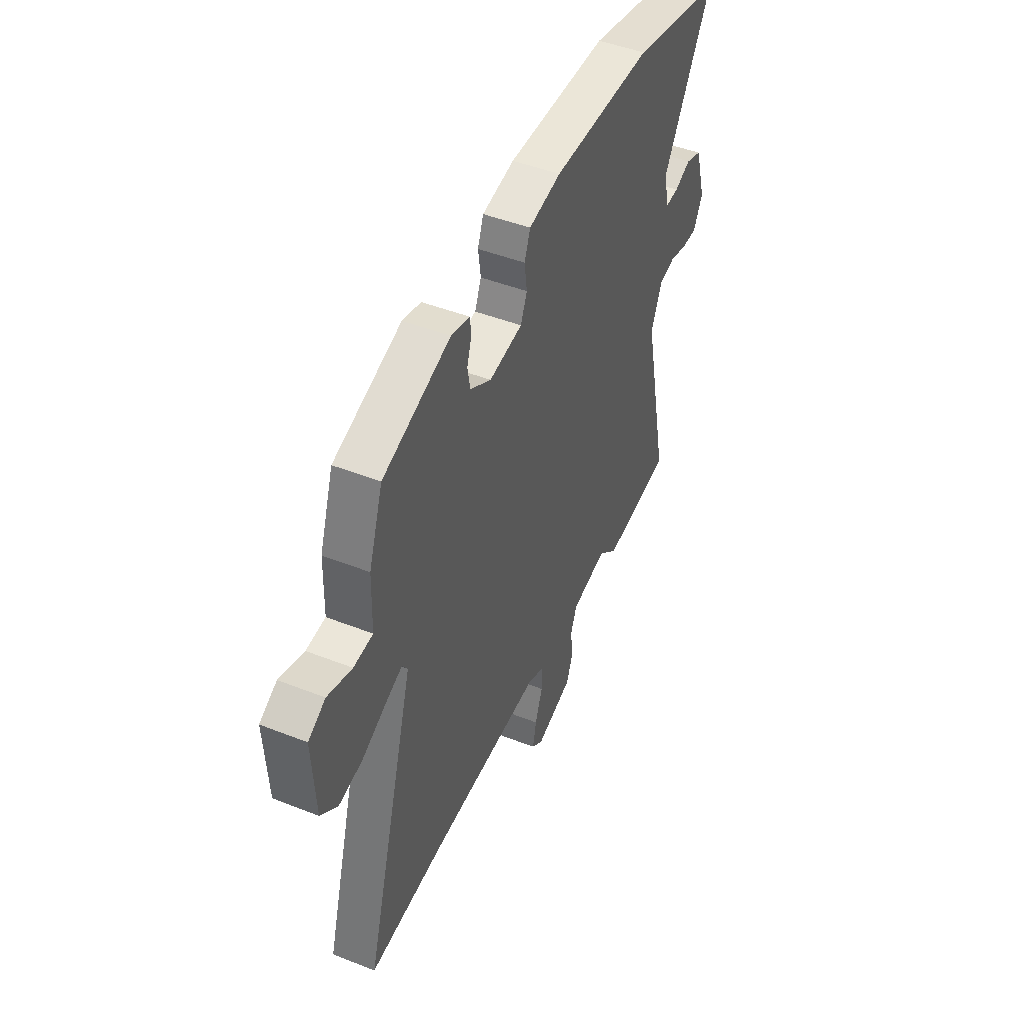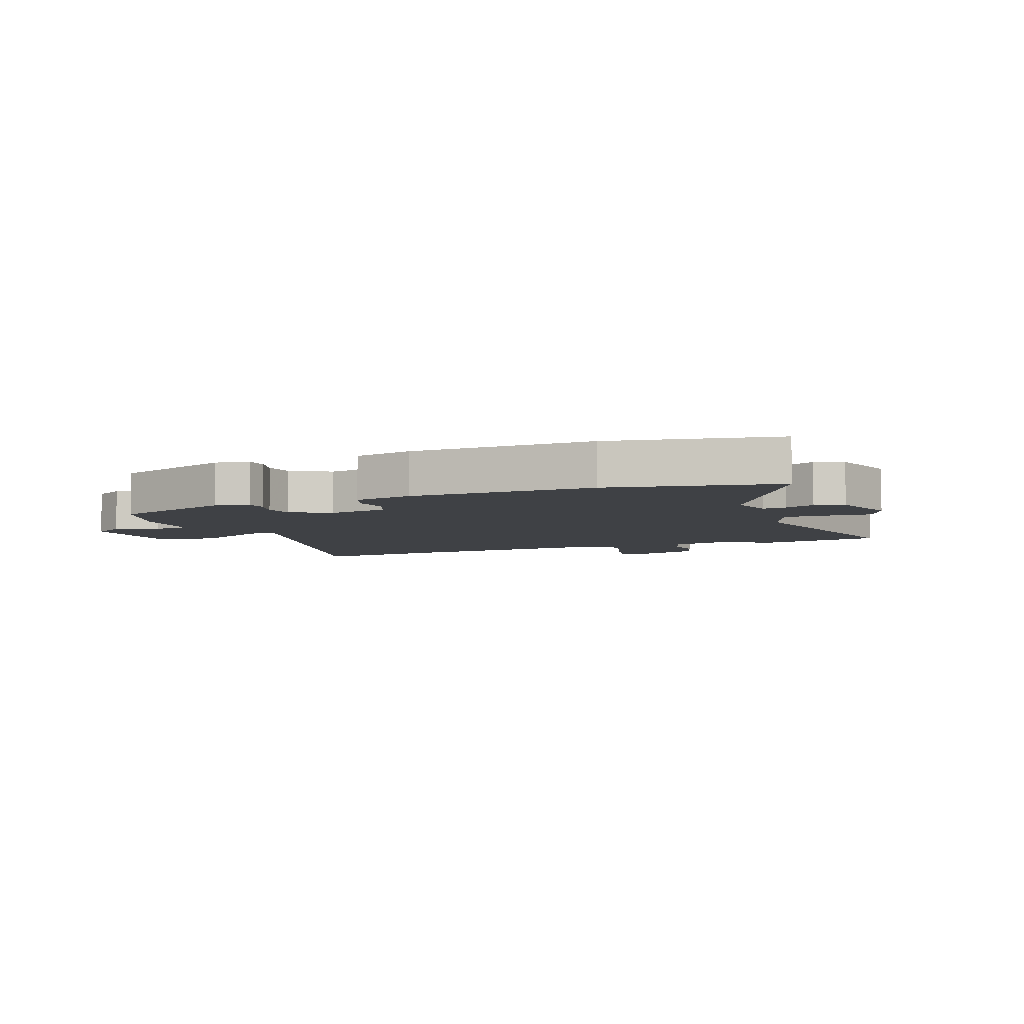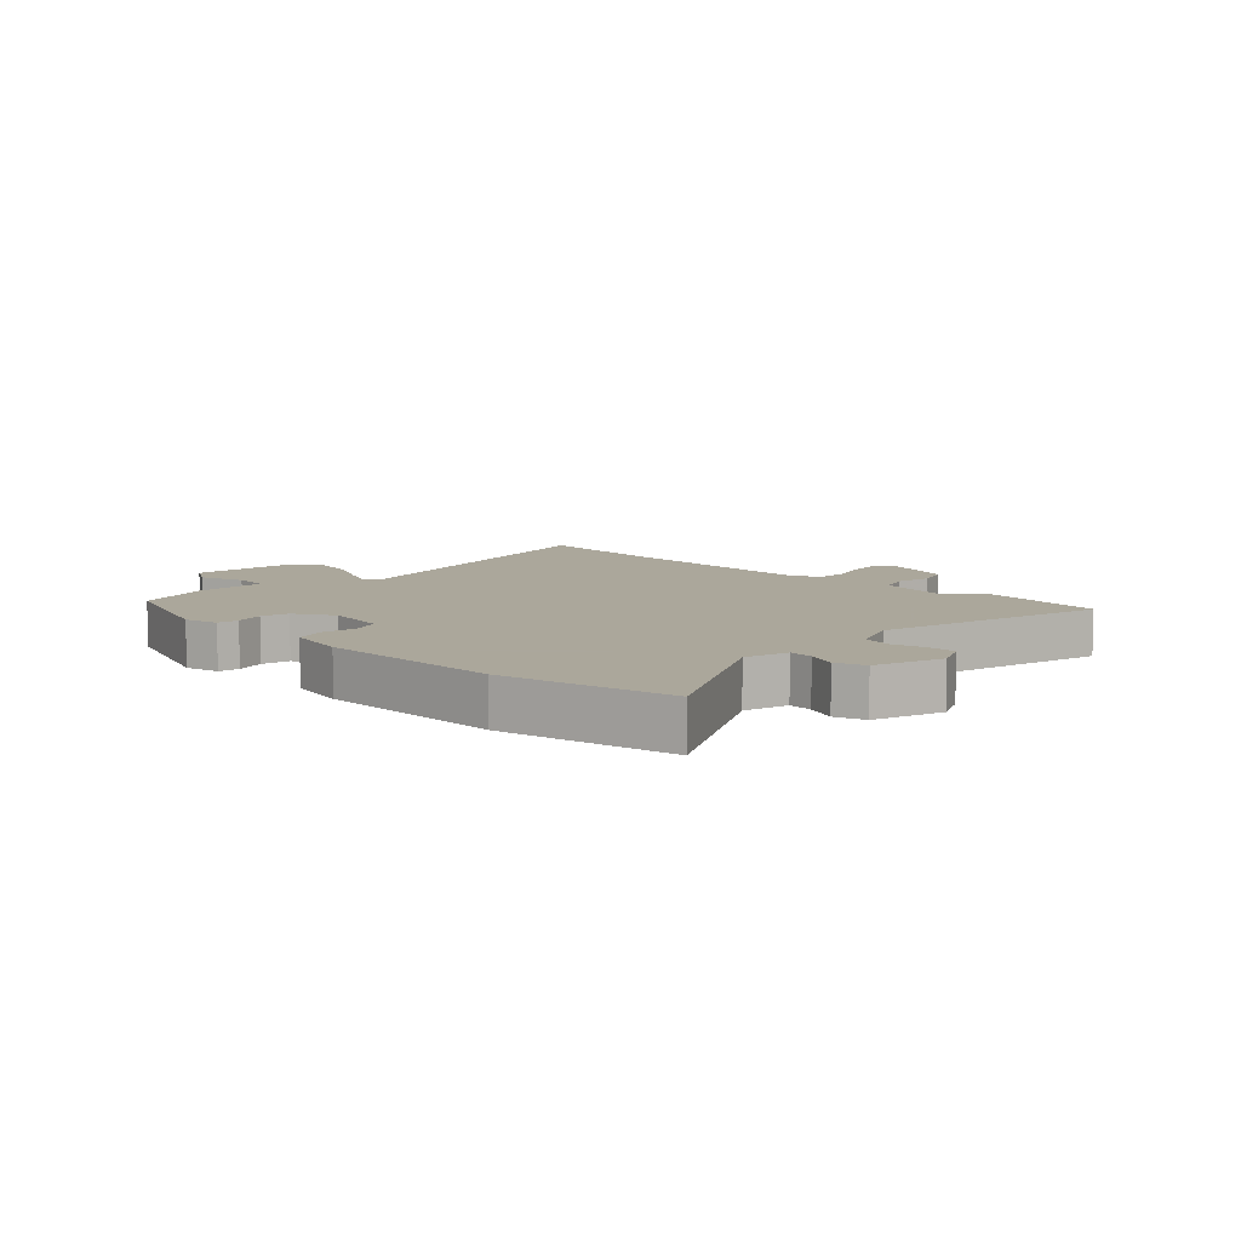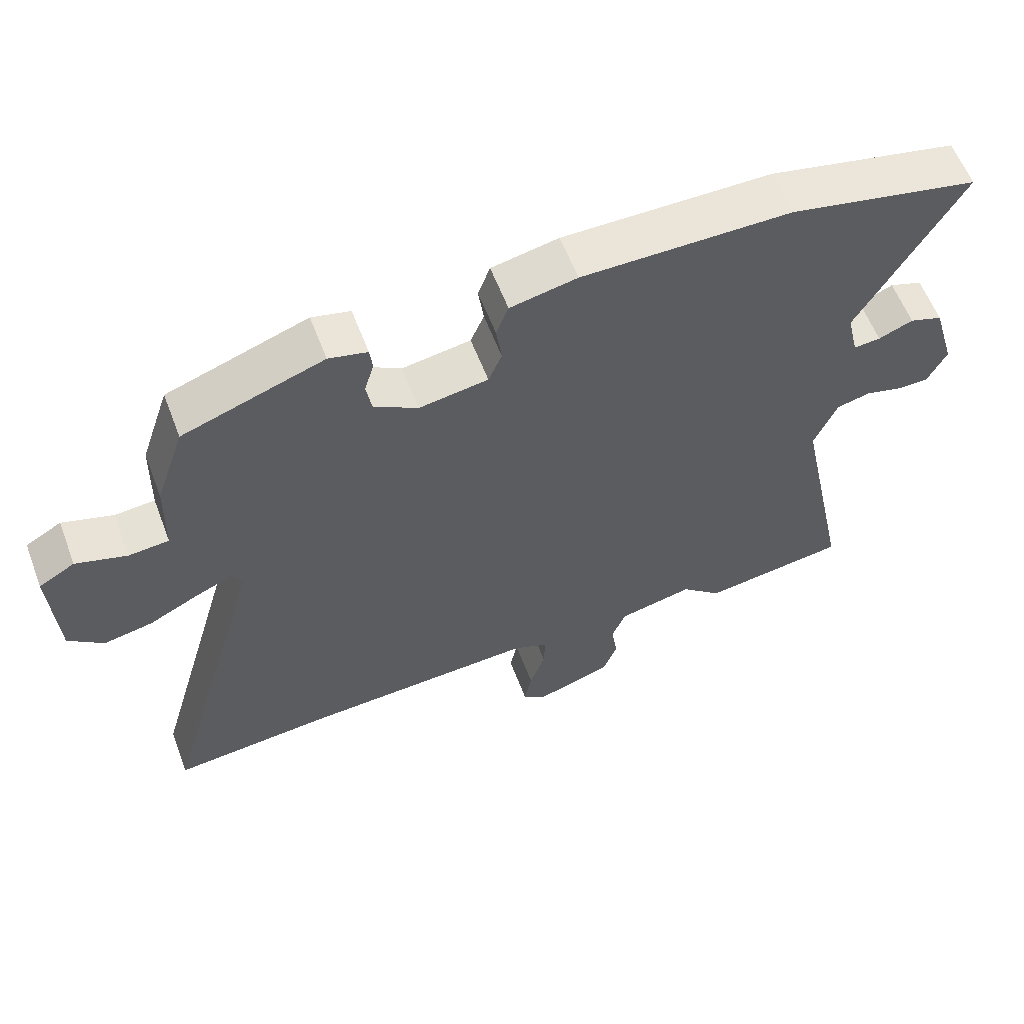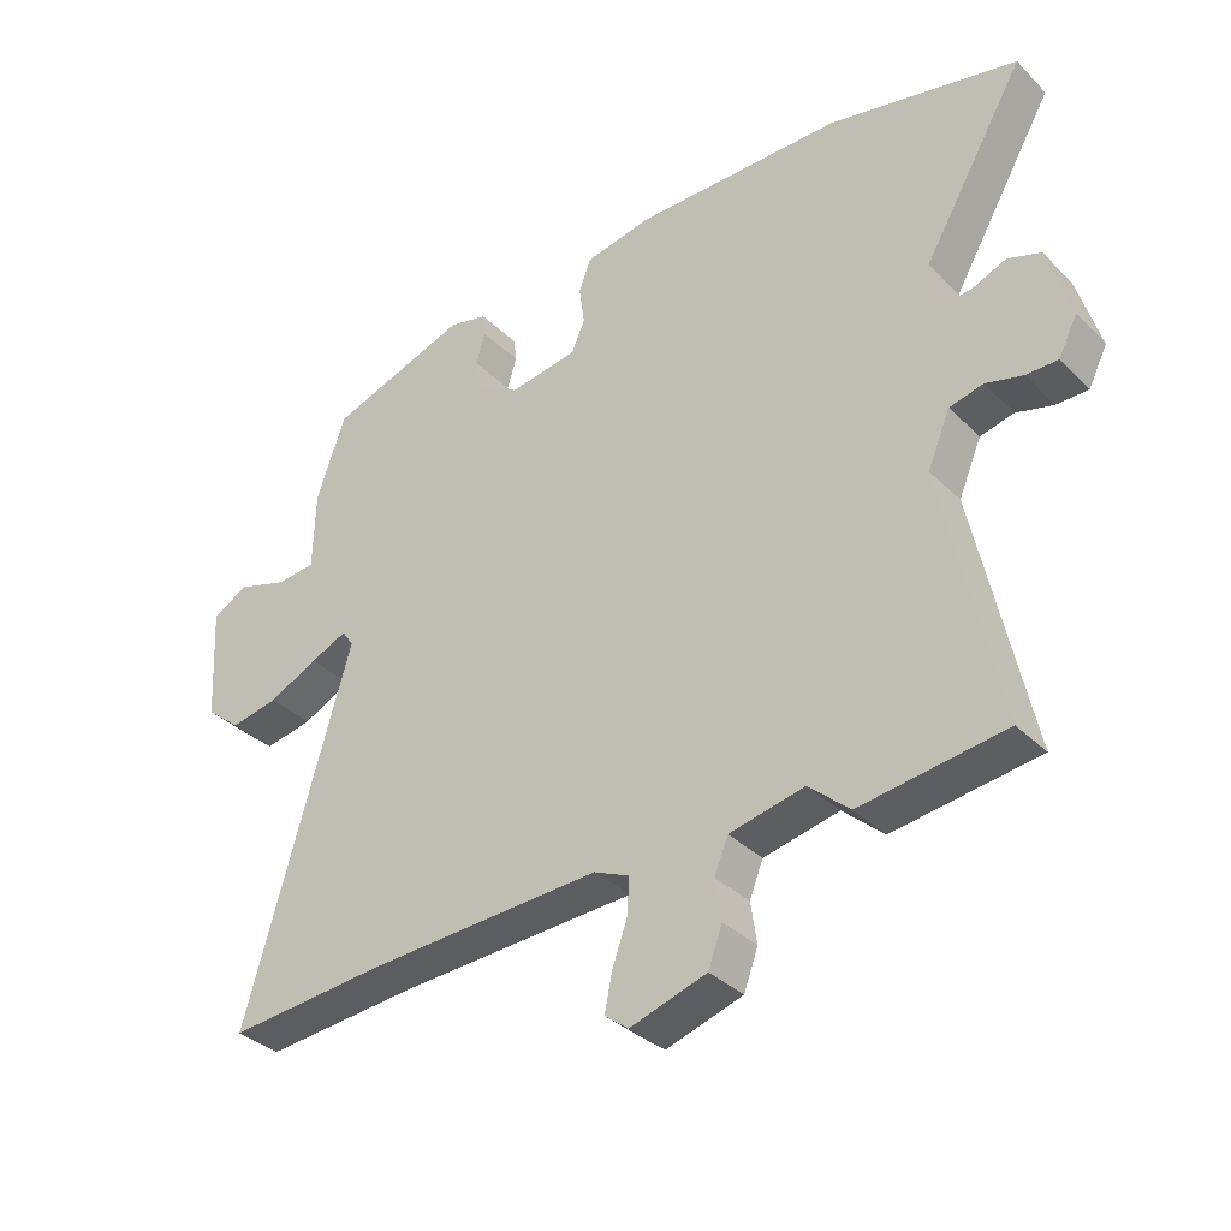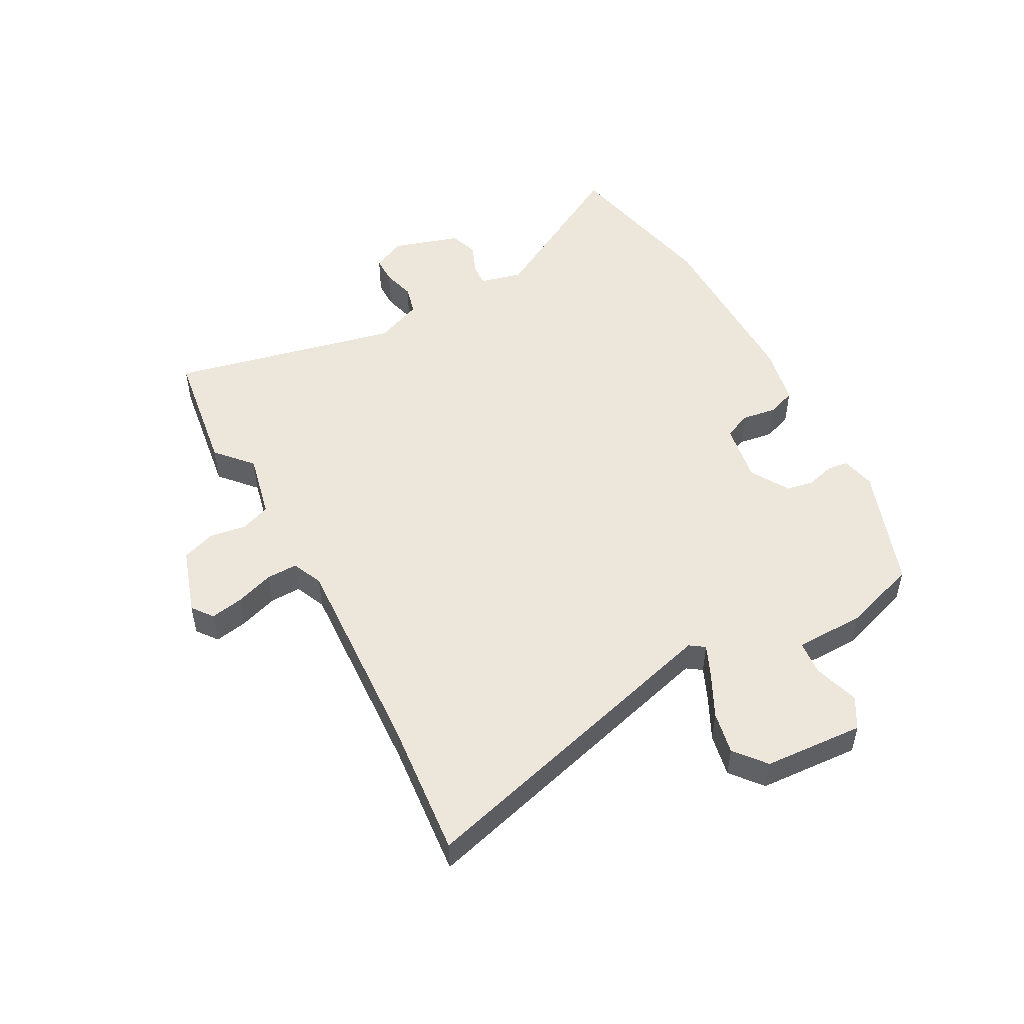
<metadata>
{"format":"obj","ext":"obj","renderer":"f3d","projection":"perspective","resolution":1024,"background":"white","views":[{"elev":46.8,"azim":-65.9,"up":"+Z"},{"elev":-5.7,"azim":22.5,"up":"+Y"},{"elev":8.2,"azim":45.5,"up":"+Y"},{"elev":59.4,"azim":-20.8,"up":"+Z"},{"elev":-34.7,"azim":37.8,"up":"+Z"},{"elev":50.7,"azim":-117.9,"up":"+Y"}]}
</metadata>
<code>
v -0.506 0.07 0.453
v -0.298 0.07 0.525
v -0.241 0.07 0.511
v -0.237 0.07 0.476
v -0.251 0.07 0.429
v -0.243 0.07 0.382
v -0.178 0.07 0.343
v -0.076 0.07 0.359
v -0.056 0.07 0.406
v -0.064 0.07 0.464
v -0.046 0.07 0.512
v 0.053 0.07 0.532
v 0.363 0.07 0.53
v 0.644 0.07 0.469
v 0.492 0.07 0.208
v 0.509 0.07 0.135
v 0.549 0.07 0.138
v 0.6 0.07 0.159
v 0.649 0.07 0.142
v 0.683 0.07 0.028
v 0.655 0.07 -0.028
v 0.608 0.07 -0.028
v 0.553 0.07 -0.013
v 0.503 0.07 -0.025
v 0.469 0.07 -0.105
v 0.551 0.07 -0.493
v 0.336 0.07 -0.522
v 0.276 0.07 -0.468
v 0.164 0.07 -0.492
v 0.144 0.07 -0.543
v 0.153 0.07 -0.604
v 0.132 0.07 -0.661
v 0.018 0.07 -0.697
v -0.017 0.07 -0.67
v -0.006 0.07 -0.615
v 0.017 0.07 -0.55
v 0.019 0.07 -0.497
v -0.033 0.07 -0.474
v -0.384 0.07 -0.49
v -0.618 0.07 -0.51
v -0.461 0.07 0.035
v -0.478 0.07 0.06
v -0.533 0.07 0.036
v -0.606 0.07 0
v -0.678 0.07 -0.014
v -0.73 0.07 0.029
v -0.739 0.07 0.198
v -0.686 0.07 0.228
v -0.611 0.07 0.204
v -0.552 0.07 0.209
v -0.549 0.07 0.327
v -0.506 0 0.453
v -0.298 0 0.525
v -0.241 0 0.511
v -0.237 0 0.476
v -0.251 0 0.429
v -0.243 0 0.382
v -0.178 0 0.343
v -0.076 0 0.359
v -0.056 0 0.406
v -0.064 0 0.464
v -0.046 0 0.512
v 0.053 0 0.532
v 0.363 0 0.53
v 0.644 0 0.469
v 0.492 0 0.208
v 0.509 0 0.135
v 0.549 0 0.138
v 0.6 0 0.159
v 0.649 0 0.142
v 0.683 0 0.028
v 0.655 0 -0.028
v 0.608 0 -0.028
v 0.553 0 -0.013
v 0.503 0 -0.025
v 0.469 0 -0.105
v 0.551 0 -0.493
v 0.336 0 -0.522
v 0.276 0 -0.468
v 0.164 0 -0.492
v 0.144 0 -0.543
v 0.153 0 -0.604
v 0.132 0 -0.661
v 0.018 0 -0.697
v -0.017 0 -0.67
v -0.006 0 -0.615
v 0.017 0 -0.55
v 0.019 0 -0.497
v -0.033 0 -0.474
v -0.384 0 -0.49
v -0.618 0 -0.51
v -0.461 0 0.035
v -0.478 0 0.06
v -0.533 0 0.036
v -0.606 0 0
v -0.678 0 -0.014
v -0.73 0 0.029
v -0.739 0 0.198
v -0.686 0 0.228
v -0.611 0 0.204
v -0.552 0 0.209
v -0.549 0 0.327
f 3 4 5
f 2 3 5
f 1 2 5
f 51 1 5
f 50 51 5
f 47 48 49
f 46 47 49
f 45 46 49
f 44 45 49
f 43 44 49
f 42 43 49 50
f 50 5 6
f 42 50 6
f 41 42 6
f 41 6 7
f 40 41 7
f 39 40 7
f 34 35 36
f 33 34 36
f 32 33 36
f 31 32 36
f 30 31 36
f 29 30 36 37
f 28 29 37 38
f 25 26 27 28
f 24 25 28 38
f 21 22 23
f 20 21 23
f 19 20 23
f 18 19 23
f 17 18 23
f 16 17 23 24
f 39 7 8
f 38 39 8
f 24 38 8
f 16 24 8
f 15 16 8
f 13 14 15
f 12 13 15
f 11 12 15
f 10 11 15
f 9 10 15
f 8 9 15
f 56 55 54
f 56 54 53
f 56 53 52
f 56 52 102
f 56 102 101
f 100 99 98
f 100 98 97
f 100 97 96
f 100 96 95
f 100 95 94
f 101 100 94 93
f 57 56 101
f 57 101 93
f 57 93 92
f 58 57 92
f 58 92 91
f 58 91 90
f 87 86 85
f 87 85 84
f 87 84 83
f 87 83 82
f 87 82 81
f 88 87 81 80
f 89 88 80 79
f 79 78 77 76
f 89 79 76 75
f 74 73 72
f 74 72 71
f 74 71 70
f 74 70 69
f 74 69 68
f 75 74 68 67
f 59 58 90
f 59 90 89
f 59 89 75
f 59 75 67
f 59 67 66
f 66 65 64
f 66 64 63
f 66 63 62
f 66 62 61
f 66 61 60
f 66 60 59
f 1 52 53 2
f 2 53 54 3
f 3 54 55 4
f 4 55 56 5
f 5 56 57 6
f 6 57 58 7
f 7 58 59 8
f 8 59 60 9
f 9 60 61 10
f 10 61 62 11
f 11 62 63 12
f 12 63 64 13
f 13 64 65 14
f 14 65 66 15
f 15 66 67 16
f 16 67 68 17
f 17 68 69 18
f 18 69 70 19
f 19 70 71 20
f 20 71 72 21
f 21 72 73 22
f 22 73 74 23
f 23 74 75 24
f 24 75 76 25
f 25 76 77 26
f 26 77 78 27
f 27 78 79 28
f 28 79 80 29
f 29 80 81 30
f 30 81 82 31
f 31 82 83 32
f 32 83 84 33
f 33 84 85 34
f 34 85 86 35
f 35 86 87 36
f 36 87 88 37
f 37 88 89 38
f 38 89 90 39
f 39 90 91 40
f 40 91 92 41
f 41 92 93 42
f 42 93 94 43
f 43 94 95 44
f 44 95 96 45
f 45 96 97 46
f 46 97 98 47
f 47 98 99 48
f 48 99 100 49
f 49 100 101 50
f 50 101 102 51
f 51 102 52 1

</code>
